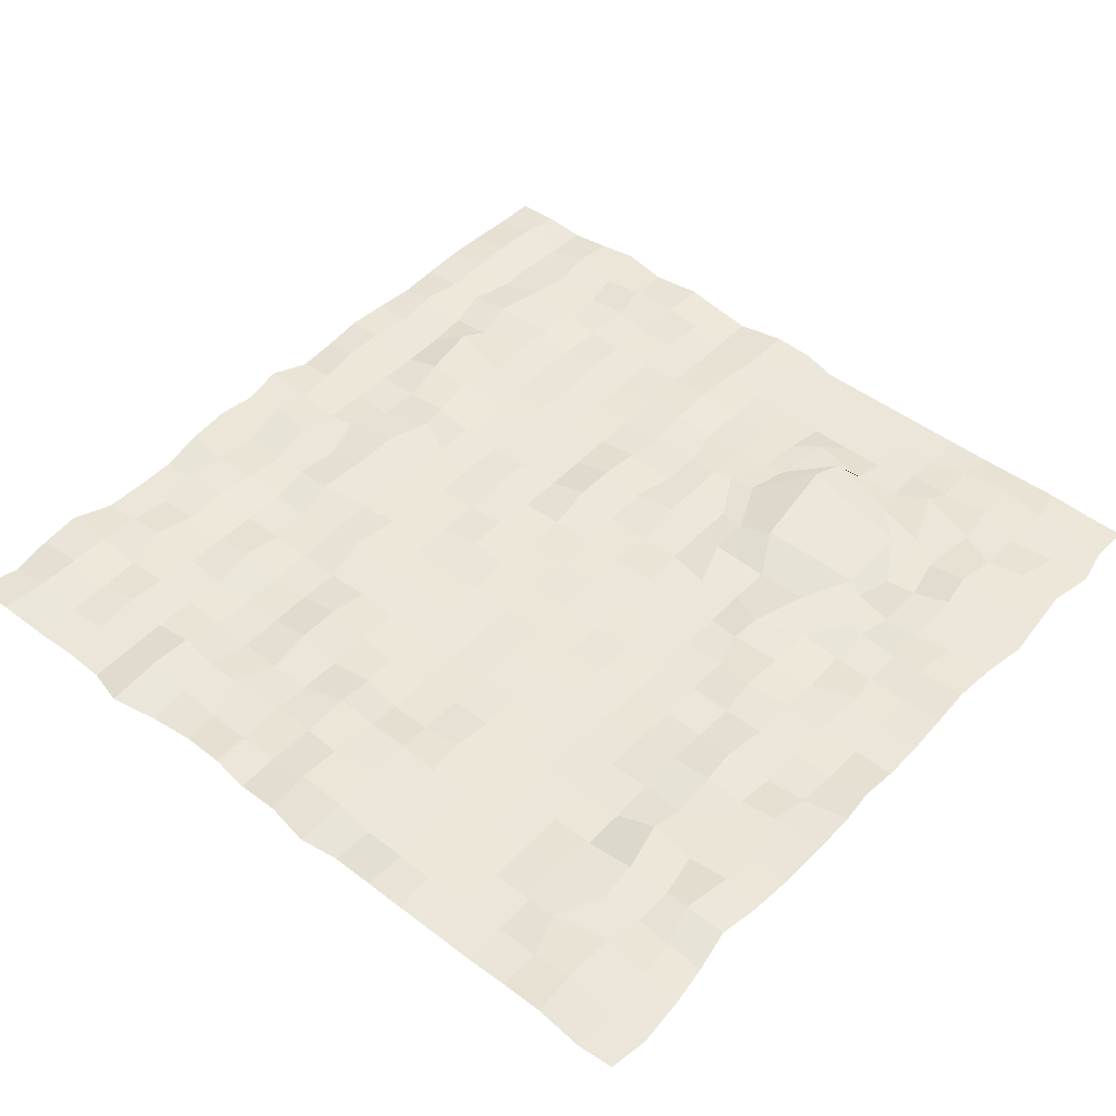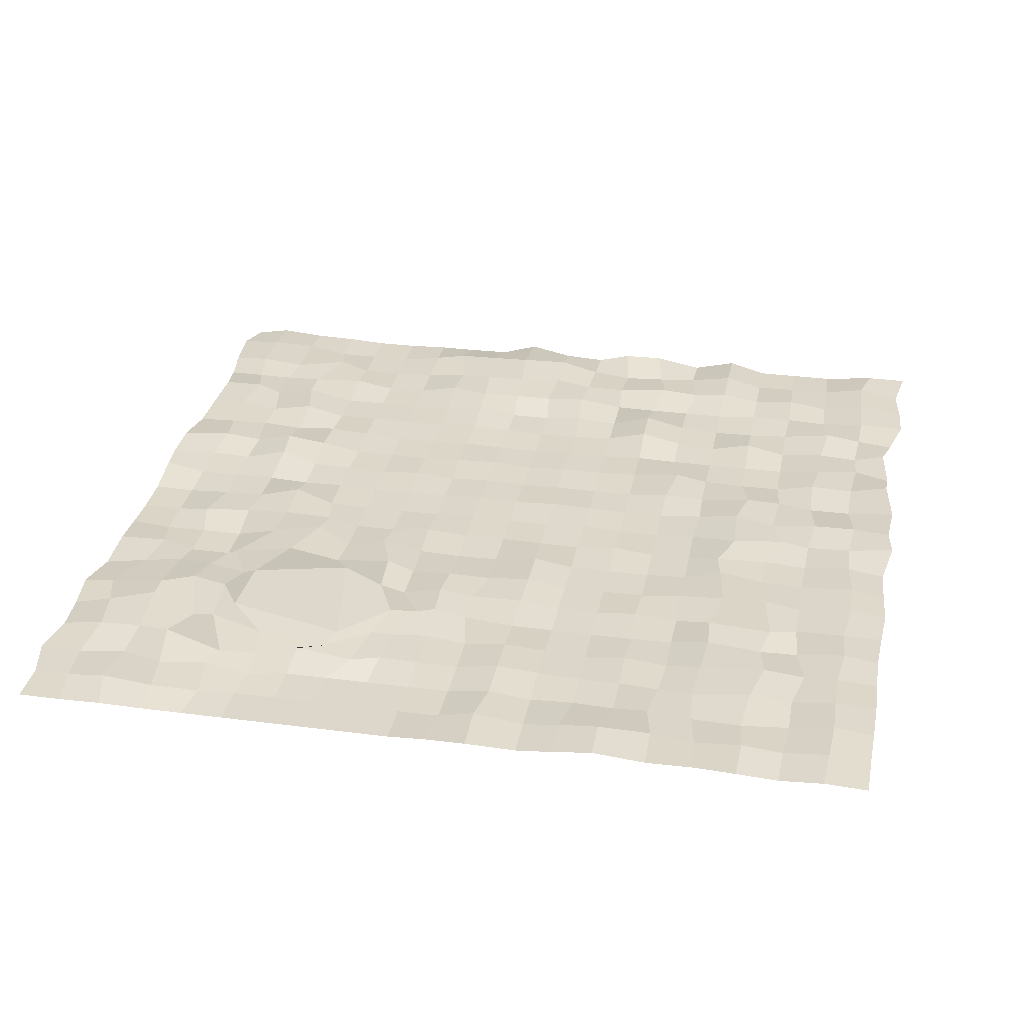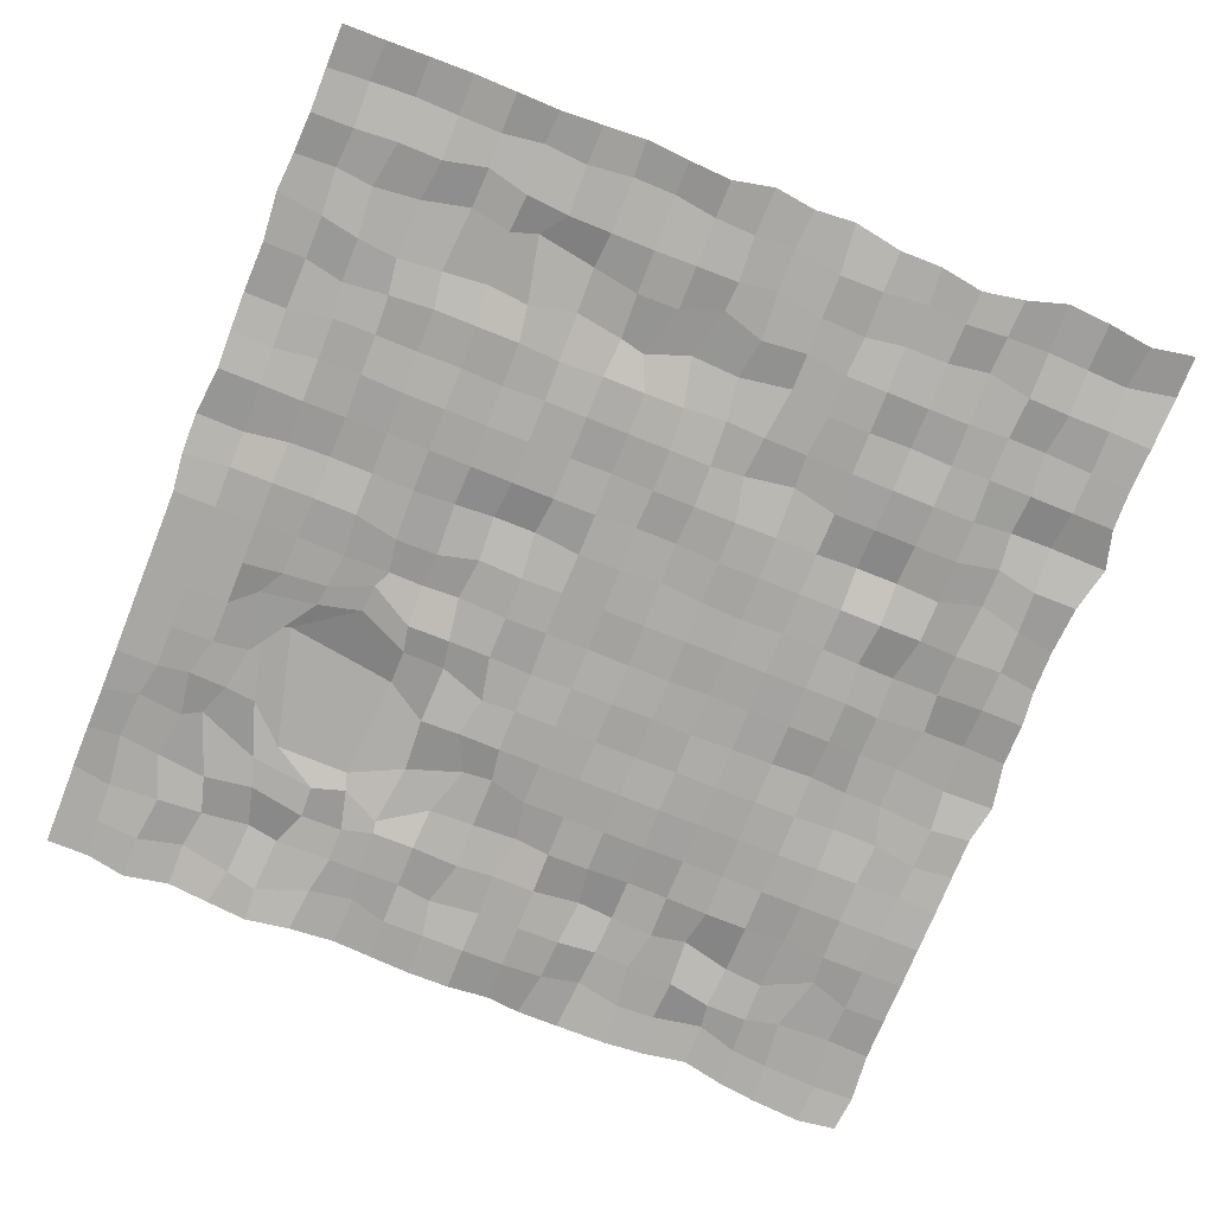
<metadata>
{"format":"obj","ext":"obj","renderer":"f3d","projection":"perspective","resolution":1024,"background":"white","views":[{"elev":47.5,"azim":40.8,"up":"+Y"},{"elev":30.8,"azim":-169.4,"up":"+Y"},{"elev":-74.6,"azim":-111.8,"up":"+Y"}]}
</metadata>
<code>
o Grid
v -102.6 1.629 100.5
v -80 0.5306 100
v -60.06 0.6264 99.9
v -40.05 0.6664 99.92
v -18.28 2.781 99.76
v 0.07105 0.9931 100
v 20.27 0.372 100.2
v 39.94 0.2552 100.2
v 60 0 100
v 80 0.8381 100
v 100 0.1924 100
v -102.2 1.17 79.69
v -80.18 0.626 79.81
v -60.09 1.082 79.62
v -41.79 1.526 80.12
v -19.47 1.499 79.15
v 0.2419 2.563 80.15
v 20.89 2.768 78
v 40 0.7106 80
v 60 0.2221 80
v 80.42 1.761 77.14
v 100.9 1.258 79.24
v -100.1 0.3237 60.03
v -82.17 2.645 59.86
v -60 0.2837 60
v -39.98 0.8198 60.02
v -19.97 0.2032 59.94
v 0 0.1069 60
v 20 2.149 60
v 40 0.1497 60
v 60 0.1211 60
v 81.94 1.167 59.39
v 98.21 2.587 60.43
v -99.93 0.4609 40.07
v -80.73 1.492 39.88
v -60.13 0.3703 40.02
v -40.09 0.389 40.08
v -20 0.2493 40
v 0 0 40
v 20 0.3079 40
v 40 0 40
v 60.09 1.239 40.05
v 80.14 2.189 38.13
v 99.85 0.6218 39.9
v -101.8 2.19 18.86
v -79.91 0.512 19.95
v -62.55 1.777 20.3
v -40.26 2.118 17.97
v -20 0.114 20
v 0 0.1532 20
v 20 0 20
v 40 0 20
v 60.04 0.551 20.02
v 79.94 0.6919 20.23
v 100.7 2.206 18.01
v -102.3 2.552 -0.2488
v -80.31 0.6381 -0.06593
v -61.12 2.576 -3.277
v -40 0 0
v -20.44 0.911 -0.2152
v -0.01627 0.1293 0.004138
v 20 0 0
v 40 0 0
v 59.91 2.455 2.071
v 79.95 0.5423 0.1853
v 100 0.2353 0
v -100.8 0.4903 -20.18
v -79.92 0.673 -19.92
v -58.87 2.616 -19.24
v -40 0 -20
v -20 0 -20
v 0 0.1821 -20
v 20.08 0.4291 -20.08
v 40 0.3498 -20
v 60.52 1.876 -19.44
v 80 0.1681 -19.97
v 99.84 0.729 -19.6
v -100.9 0.7928 -40.23
v -79.96 0.562 -40.08
v -58.33 1.396 -41.32
v -39.48 0.9217 -40.04
v -20 0.1767 -40
v 2.138 1.021 -39.74
v 20.03 0.1324 -40.01
v 35.57 5.118 -38.74
v 62.93 0.9425 -39.44
v 80.7 1.498 -37.1
v 100 0.236 -40
v -100.5 0.7142 -60.05
v -83.14 0.9151 -59.96
v -58.21 1.592 -61.5
v -39.64 1.128 -60.22
v -20 0.7311 -60
v 0 0.2693 -60
v 18.28 0.9056 -60.3
v 33.29 2.814 -70.75
v 63.82 2.707 -62.24
v 80.63 4.334 -57.58
v 100.9 0.536 -60.22
v -100.5 0.788 -80.1
v -80.97 0.4441 -80.2
v -58.31 0.5163 -81.09
v -39.75 0.383 -80.06
v -19.95 0.2187 -80
v 0.03462 0.05554 -79.97
v 20 0 -80
v 39.97 0.1384 -80.11
v 59.71 1.467 -81.12
v 81.19 0.8998 -79.33
v 102 0.5881 -80.72
v -100 0.3175 -100
v -80.02 0.1638 -100
v -61.18 2.034 -101.2
v -37.68 2.393 -100.5
v -20 0.2073 -100
v 1.402 1.256 -101.1
v 20 0 -100
v 40 0 -100
v 60 0 -100
v 80.21 0.3156 -100.2
v 100 0 -100
v -100.9 0.5325 90.18
v -92.71 1.683 100.6
v -80.21 1.134 89.78
v -90.91 2.296 79.75
v -70 0.7283 99.65
v -60.07 0.8392 89.89
v -70.28 2.432 78.8
v -50.56 1.895 102.6
v -39.85 1.485 89.76
v -50.42 2.786 79.37
v -28.14 2.957 99.74
v -20 0.1542 90
v -32.55 2.128 80.18
v -9.98 0.5042 100
v 0.371 3.642 90.24
v -9.372 1.601 79.12
v 11.48 2.074 102.4
v 21.87 2.557 91.3
v 10.91 2.743 77.96
v 30.18 0.2414 100.1
v 39.75 1.231 90.83
v 29.78 1.171 80.57
v 50 0 100
v 60 0.1268 90
v 50 0.2721 80
v 70 0.5618 100
v 80 2.124 90
v 67.48 2.11 80.92
v 91.72 1.183 101.2
v 101.8 1.298 91.24
v 91.79 2.149 78.55
v -102.8 1.51 69.6
v -80.46 0.7382 69.9
v -91.1 1.359 59.93
v -60.11 1.327 69.47
v -69.98 0.9546 59.86
v -40.07 0.324 70.01
v -50 0.1827 60
v -20 0.4669 70
v -29.9 3.064 60.11
v 1.051 2.096 68.53
v -9.456 1.532 59.13
v 20.52 1.654 68.84
v 10 0.1021 60
v 40 0.31 70
v 30 0.515 60
v 60 1.789 70
v 50 0.2 60
v 82.1 1.227 69.22
v 72.11 2.435 60.26
v 99.6 0.9414 70.1
v 88.18 2.711 60.43
v -98.22 2.265 50.65
v -80.84 1.255 50
v -91.06 1.875 41.02
v -60.07 2.279 50.27
v -70.01 0.404 39.98
v -39.97 0.9476 50.03
v -50.09 0.3689 40.01
v -19.96 0.6172 50.22
v -30 0.693 40
v 0 0 50
v -10 0.1854 40
v 20 0.6013 50
v 10 0 40
v 40 0.2812 50
v 30 0.06579 40
v 60 0.126 50
v 50 0.5769 40
v 80.06 1.13 49.12
v 70.02 0.446 39.99
v 99.31 1.293 50.16
v 90.07 1.135 39.6
v -99.65 3.486 30.65
v -79.39 1.812 30.65
v -90 0.4918 20
v -60.1 0.3122 30.01
v -71.16 1.476 20.28
v -42.04 2.267 29.67
v -50.16 1.423 18.78
v -20 0.3435 30
v -30 0.1716 20
v 0 0 30
v -10 0.2182 20
v 20.45 0.4451 29.88
v 10.12 0.236 20.23
v 40 0 30
v 30.36 0.7664 19.99
v 60.15 1.86 30.1
v 50 0.3129 20
v 79.3 1.422 29.55
v 69.48 2.757 21.52
v 100.7 2.266 28.04
v 89.75 1.216 19.86
v -101.1 1.465 9.315
v -81.56 2.124 8.976
v -91.02 1.45 -0.6571
v -60.43 3.366 8.212
v -73.22 2.07 -0.432
v -39.95 0.3823 9.83
v -49.83 1.117 -0.6458
v -20.42 0.8328 9.49
v -30 0 0
v 0.09406 0.3335 10.02
v -10.01 0.08841 0.000408
v 20.19 0.2765 10.09
v 10.11 0.6975 0.1361
v 40 0 10
v 30 0 0
v 60 0.1097 10
v 50 0.2626 0
v 80.02 0.5454 10.16
v 70 0.8077 0
v 100 2.367 10
v 90 0.1125 0
v -100.3 0.2719 -10.12
v -80.19 0.531 -10.02
v -92.69 1.865 -20.07
v -57.53 2.839 -13.36
v -69.62 1.187 -19.82
v -40 0 -10
v -49.85 0.3606 -19.96
v -20 0 -10
v -30 0 -20
v -0.1773 0.5734 -10.25
v -10.68 2.188 -20.95
v 20.61 0.8701 -9.675
v 10 0 -20
v 40 0 -10
v 30.67 1.132 -17.9
v 60.06 1.449 -8.829
v 48.91 2.102 -15.49
v 81.84 1.819 -11.75
v 70.12 0.1539 -19.99
v 100 0 -10
v 90 0.02914 -19.99
v -101.5 0.8914 -30.38
v -79.97 0.3599 -30.04
v -91.66 0.9622 -40.42
v -60.72 1.941 -30.48
v -73.64 2.629 -44.64
v -40 0 -30
v -49.99 0.03207 -40.02
v -20 0.02343 -30
v -30 0 -40
v -0.2778 0.9054 -30.39
v -10.22 1.443 -40.22
v 20 0.395 -30
v 10.49 2.333 -40.17
v 40.45 0.8733 -29.16
v 26.49 0.9474 -38.76
v 67.65 1.432 -30.36
v 59.33 2.775 -40.73
v 80.17 0.1281 -29.9
v 72.52 1.155 -37.11
v 99.67 1.528 -29.16
v 89.65 1.288 -38.88
v -100.4 0.3361 -50.1
v -80.79 0.4836 -50.19
v -91.02 1.388 -60.21
v -59.09 2.281 -51.26
v -73.51 2.16 -60.35
v -40 0 -50
v -49.92 0.1893 -60.11
v -20 0.1135 -50
v -30 0 -60
v 2.279 1.069 -49.67
v -10 1.354 -60
v 14.43 1.73 -50.23
v 10.06 0.8463 -59.19
v 31.14 3.075 -64.7
v 23.35 1.441 -61.02
v 65.59 1.689 -47.12
v 50.61 2.075 -66.52
v 81.38 2.983 -50.26
v 70 0.388 -60
v 102 0.9759 -50.46
v 92.39 1.42 -58.3
v -100.6 0.9788 -70.06
v -80.91 0.4607 -70.01
v -91.27 1.982 -80.15
v -57.32 0.841 -71.77
v -69.99 0.9089 -82.05
v -39.83 0.5907 -70.11
v -47.86 1.571 -81.15
v -19.86 0.9873 -69.86
v -30 0.6881 -80
v -0.03096 0.2424 -70.11
v -9.831 1.139 -79.83
v 19.17 1.027 -70.7
v 10 0 -80
v 39.44 2.043 -71.68
v 30 0 -80
v 57.56 2.307 -76.78
v 49.11 0.6281 -82.72
v 80.79 1.6 -68.78
v 70.91 1.517 -82.9
v 100.1 0.8317 -70.1
v 92.08 0.6095 -80.76
v -100.2 0.4487 -90.11
v -80.22 0.5044 -90.12
v -90.12 0.8522 -100.1
v -59.91 0.708 -90.09
v -70.41 1.051 -100.5
v -37.65 2.404 -90.5
v -49.86 1.035 -100.1
v -20 0.2955 -90
v -28.8 1.193 -100.3
v 0.1664 0.1489 -90.13
v -8.402 1.431 -101.2
v 20 0 -90
v 10 0 -100
v 40 0 -90
v 30 0 -100
v 58.4 0.7873 -91.69
v 50 0 -100
v 82.18 1.565 -90.97
v 70.12 0.1097 -100.1
v 100 0 -90
v 90 0 -100
v 91.23 0.664 -90.77
v 69.75 1.518 -92.53
v 50 0 -90
v 30 0 -90
v 10 0 -90
v -8.181 1.822 -89.93
v -28.49 1.593 -90.32
v -49.73 2.021 -90.27
v -70.81 2.021 -90.93
v -90.74 1.69 -90.41
v 90.26 2.267 -70.26
v 72.74 3.035 -71.33
v 49.44 0.6351 -73.73
v 25.51 2.028 -74.27
v 9.806 0.7483 -70.57
v -10 1.724 -70
v -30.3 0.5296 -70.07
v -49.12 0.3965 -70.54
v -70.99 2.2 -71.37
v -91.07 1.559 -70.05
v 94.38 1.912 -50.94
v 73.51 3.252 -46.86
v 59.5 3.525 -57.75
v 21.02 1.79 -50.94
v 10.15 1.708 -48.34
v -10 0.1671 -50
v -30 0 -50
v -49.87 0.3248 -50.18
v -71.88 0.7071 -50.81
v -92.26 2.085 -50.61
v 88.04 1.419 -28.48
v 70.18 0.1242 -29.85
v 53.36 2.651 -28.31
v 26.95 1.971 -28.78
v 9.905 1.782 -31.59
v -10.65 2.134 -30.92
v -30 0 -30
v -49.21 1.147 -30.24
v -71.35 2.544 -30.75
v -92.84 1.496 -30.04
v 90 0.07349 -10
v 70.84 0.9104 -8.712
v 47.96 1.138 -8.739
v 30 0 -10
v 10.03 0.3033 -10.05
v -10.02 0.2223 -10.02
v -30 1.023 -10
v -49.83 0.4467 -10.06
v -69.84 1.167 -9.963
v -91.37 1.522 -10.13
v 90.02 0.4914 10.02
v 69.96 0.4959 10.14
v 50 0.3481 10
v 30 0 10
v 10.15 0.5119 10.25
v -10.7 0.9369 9.66
v -30 0.06847 10
v -50.49 1.514 9.41
v -70.27 0.7374 9.601
v -91.92 2.457 8.76
v 88.46 2.67 29
v 70.26 3.066 30.18
v 50 0.1549 30
v 30 0 30
v 9.939 0.6367 30.23
v -9.403 0.5433 30.02
v -30 0.8286 30
v -50.13 1.171 28.97
v -70.01 0.3472 29.98
v -90.09 1.604 30.44
v 90.19 2.579 48.85
v 69.55 3.191 48.76
v 50 0.3979 50
v 30 0.201 50
v 10 0.4266 50
v -10 0.1456 50
v -29.9 3.076 50.11
v -50 0.2141 49.99
v -70 0.2666 50.01
v -90.41 0.6731 50
v 90.56 1.222 69.45
v 72.54 1.514 69.2
v 50 0.1227 70
v 30 2.316 70
v 10.72 2.218 68.38
v -8.913 2.898 68.26
v -30.01 0.3141 70
v -50.02 0.3441 69.91
v -70.44 1.323 69.54
v -91.33 1.678 69.91
v 92.21 1.54 91.49
v 70 0.1821 90
v 50 0.104 90
v 31.78 2.437 91.24
v 12.09 3.258 90.37
v -9.898 1.213 90.06
v -30.2 0.6571 89.98
v -50.5 3.401 89.25
v -70.04 0.8757 89.93
v -90.43 2.992 89.52
f 441 124 13 125
f 440 127 14 128
f 439 130 15 131
f 438 133 16 134
f 437 136 17 137
f 436 139 18 140
f 435 142 19 143
f 434 145 20 146
f 433 148 21 149
f 432 151 22 152
f 431 154 24 155
f 430 156 25 157
f 429 158 26 159
f 428 160 27 161
f 427 162 28 163
f 426 164 29 165
f 425 166 30 167
f 424 168 31 169
f 423 170 32 171
f 422 172 33 173
f 421 175 35 176
f 420 177 36 178
f 419 179 37 180
f 418 181 38 182
f 417 183 39 184
f 416 185 40 186
f 415 187 41 188
f 414 189 42 190
f 413 191 43 192
f 412 193 44 194
f 411 196 46 197
f 410 198 47 199
f 409 200 48 201
f 408 202 49 203
f 407 204 50 205
f 406 206 51 207
f 405 208 52 209
f 404 210 53 211
f 403 212 54 213
f 402 214 55 215
f 401 217 57 218
f 400 219 58 220
f 399 221 59 222
f 398 223 60 224
f 397 225 61 226
f 396 227 62 228
f 395 229 63 230
f 394 231 64 232
f 393 233 65 234
f 392 235 66 236
f 391 238 68 239
f 390 240 69 241
f 389 242 70 243
f 388 244 71 245
f 387 246 72 247
f 386 248 73 249
f 385 250 74 251
f 384 252 75 253
f 383 254 76 255
f 382 256 77 257
f 381 259 79 260
f 380 261 80 262
f 379 263 81 264
f 378 265 82 266
f 377 267 83 268
f 376 269 84 270
f 375 271 85 272
f 374 273 86 274
f 373 275 87 276
f 372 277 88 278
f 371 280 90 281
f 370 282 91 283
f 369 284 92 285
f 368 286 93 287
f 367 288 94 289
f 366 290 95 291
f 365 292 96 293
f 364 294 97 295
f 363 296 98 297
f 362 298 99 299
f 361 301 101 302
f 360 303 102 304
f 359 305 103 306
f 358 307 104 308
f 357 309 105 310
f 356 311 106 312
f 355 313 107 314
f 354 315 108 316
f 353 317 109 318
f 352 319 110 320
f 351 322 112 323
f 350 324 113 325
f 349 326 114 327
f 348 328 115 329
f 347 330 116 331
f 346 332 117 333
f 345 334 118 335
f 344 336 119 337
f 343 338 120 339
f 342 340 121 341
f 338 342 341 120
f 109 320 342 338
f 320 110 340 342
f 336 343 339 119
f 108 318 343 336
f 318 109 338 343
f 334 344 337 118
f 107 316 344 334
f 316 108 336 344
f 332 345 335 117
f 106 314 345 332
f 314 107 334 345
f 330 346 333 116
f 105 312 346 330
f 312 106 332 346
f 328 347 331 115
f 104 310 347 328
f 310 105 330 347
f 326 348 329 114
f 103 308 348 326
f 308 104 328 348
f 324 349 327 113
f 102 306 349 324
f 306 103 326 349
f 322 350 325 112
f 101 304 350 322
f 304 102 324 350
f 321 351 323 111
f 100 302 351 321
f 302 101 322 351
f 317 352 320 109
f 98 299 352 317
f 299 99 319 352
f 315 353 318 108
f 97 297 353 315
f 297 98 317 353
f 313 354 316 107
f 96 295 354 313
f 295 97 315 354
f 311 355 314 106
f 95 293 355 311
f 293 96 313 355
f 309 356 312 105
f 94 291 356 309
f 291 95 311 356
f 307 357 310 104
f 93 289 357 307
f 289 94 309 357
f 305 358 308 103
f 92 287 358 305
f 287 93 307 358
f 303 359 306 102
f 91 285 359 303
f 285 92 305 359
f 301 360 304 101
f 90 283 360 301
f 283 91 303 360
f 300 361 302 100
f 89 281 361 300
f 281 90 301 361
f 296 362 299 98
f 87 278 362 296
f 278 88 298 362
f 294 363 297 97
f 86 276 363 294
f 276 87 296 363
f 292 364 295 96
f 85 274 364 292
f 274 86 294 364
f 290 365 293 95
f 84 272 365 290
f 272 85 292 365
f 288 366 291 94
f 83 270 366 288
f 270 84 290 366
f 286 367 289 93
f 82 268 367 286
f 268 83 288 367
f 284 368 287 92
f 81 266 368 284
f 266 82 286 368
f 282 369 285 91
f 80 264 369 282
f 264 81 284 369
f 280 370 283 90
f 79 262 370 280
f 262 80 282 370
f 279 371 281 89
f 78 260 371 279
f 260 79 280 371
f 275 372 278 87
f 76 257 372 275
f 257 77 277 372
f 273 373 276 86
f 75 255 373 273
f 255 76 275 373
f 271 374 274 85
f 74 253 374 271
f 253 75 273 374
f 269 375 272 84
f 73 251 375 269
f 251 74 271 375
f 267 376 270 83
f 72 249 376 267
f 249 73 269 376
f 265 377 268 82
f 71 247 377 265
f 247 72 267 377
f 263 378 266 81
f 70 245 378 263
f 245 71 265 378
f 261 379 264 80
f 69 243 379 261
f 243 70 263 379
f 259 380 262 79
f 68 241 380 259
f 241 69 261 380
f 258 381 260 78
f 67 239 381 258
f 239 68 259 381
f 254 382 257 76
f 65 236 382 254
f 236 66 256 382
f 252 383 255 75
f 64 234 383 252
f 234 65 254 383
f 250 384 253 74
f 63 232 384 250
f 232 64 252 384
f 248 385 251 73
f 62 230 385 248
f 230 63 250 385
f 246 386 249 72
f 61 228 386 246
f 228 62 248 386
f 244 387 247 71
f 60 226 387 244
f 226 61 246 387
f 242 388 245 70
f 59 224 388 242
f 224 60 244 388
f 240 389 243 69
f 58 222 389 240
f 222 59 242 389
f 238 390 241 68
f 57 220 390 238
f 220 58 240 390
f 237 391 239 67
f 56 218 391 237
f 218 57 238 391
f 233 392 236 65
f 54 215 392 233
f 215 55 235 392
f 231 393 234 64
f 53 213 393 231
f 213 54 233 393
f 229 394 232 63
f 52 211 394 229
f 211 53 231 394
f 227 395 230 62
f 51 209 395 227
f 209 52 229 395
f 225 396 228 61
f 50 207 396 225
f 207 51 227 396
f 223 397 226 60
f 49 205 397 223
f 205 50 225 397
f 221 398 224 59
f 48 203 398 221
f 203 49 223 398
f 219 399 222 58
f 47 201 399 219
f 201 48 221 399
f 217 400 220 57
f 46 199 400 217
f 199 47 219 400
f 216 401 218 56
f 45 197 401 216
f 197 46 217 401
f 212 402 215 54
f 43 194 402 212
f 194 44 214 402
f 210 403 213 53
f 42 192 403 210
f 192 43 212 403
f 208 404 211 52
f 41 190 404 208
f 190 42 210 404
f 206 405 209 51
f 40 188 405 206
f 188 41 208 405
f 204 406 207 50
f 39 186 406 204
f 186 40 206 406
f 202 407 205 49
f 38 184 407 202
f 184 39 204 407
f 200 408 203 48
f 37 182 408 200
f 182 38 202 408
f 198 409 201 47
f 36 180 409 198
f 180 37 200 409
f 196 410 199 46
f 35 178 410 196
f 178 36 198 410
f 195 411 197 45
f 34 176 411 195
f 176 35 196 411
f 191 412 194 43
f 32 173 412 191
f 173 33 193 412
f 189 413 192 42
f 31 171 413 189
f 171 32 191 413
f 187 414 190 41
f 30 169 414 187
f 169 31 189 414
f 185 415 188 40
f 29 167 415 185
f 167 30 187 415
f 183 416 186 39
f 28 165 416 183
f 165 29 185 416
f 181 417 184 38
f 27 163 417 181
f 163 28 183 417
f 179 418 182 37
f 26 161 418 179
f 161 27 181 418
f 177 419 180 36
f 25 159 419 177
f 159 26 179 419
f 175 420 178 35
f 24 157 420 175
f 157 25 177 420
f 174 421 176 34
f 23 155 421 174
f 155 24 175 421
f 170 422 173 32
f 21 152 422 170
f 152 22 172 422
f 168 423 171 31
f 20 149 423 168
f 149 21 170 423
f 166 424 169 30
f 19 146 424 166
f 146 20 168 424
f 164 425 167 29
f 18 143 425 164
f 143 19 166 425
f 162 426 165 28
f 17 140 426 162
f 140 18 164 426
f 160 427 163 27
f 16 137 427 160
f 137 17 162 427
f 158 428 161 26
f 15 134 428 158
f 134 16 160 428
f 156 429 159 25
f 14 131 429 156
f 131 15 158 429
f 154 430 157 24
f 13 128 430 154
f 128 14 156 430
f 153 431 155 23
f 12 125 431 153
f 125 13 154 431
f 148 432 152 21
f 10 150 432 148
f 150 11 151 432
f 145 433 149 20
f 9 147 433 145
f 147 10 148 433
f 142 434 146 19
f 8 144 434 142
f 144 9 145 434
f 139 435 143 18
f 7 141 435 139
f 141 8 142 435
f 136 436 140 17
f 6 138 436 136
f 138 7 139 436
f 133 437 137 16
f 5 135 437 133
f 135 6 136 437
f 130 438 134 15
f 4 132 438 130
f 132 5 133 438
f 127 439 131 14
f 3 129 439 127
f 129 4 130 439
f 124 440 128 13
f 2 126 440 124
f 126 3 127 440
f 122 441 125 12
f 1 123 441 122
f 123 2 124 441

</code>
